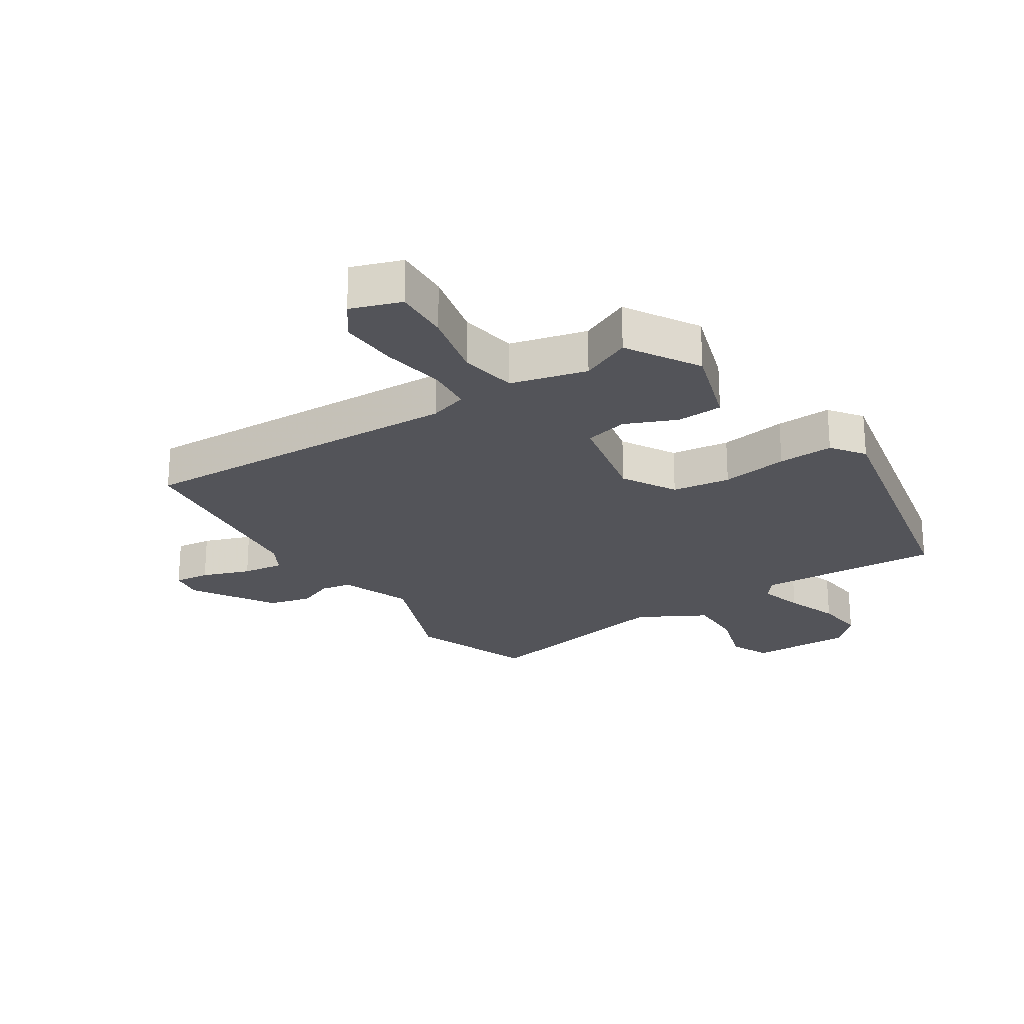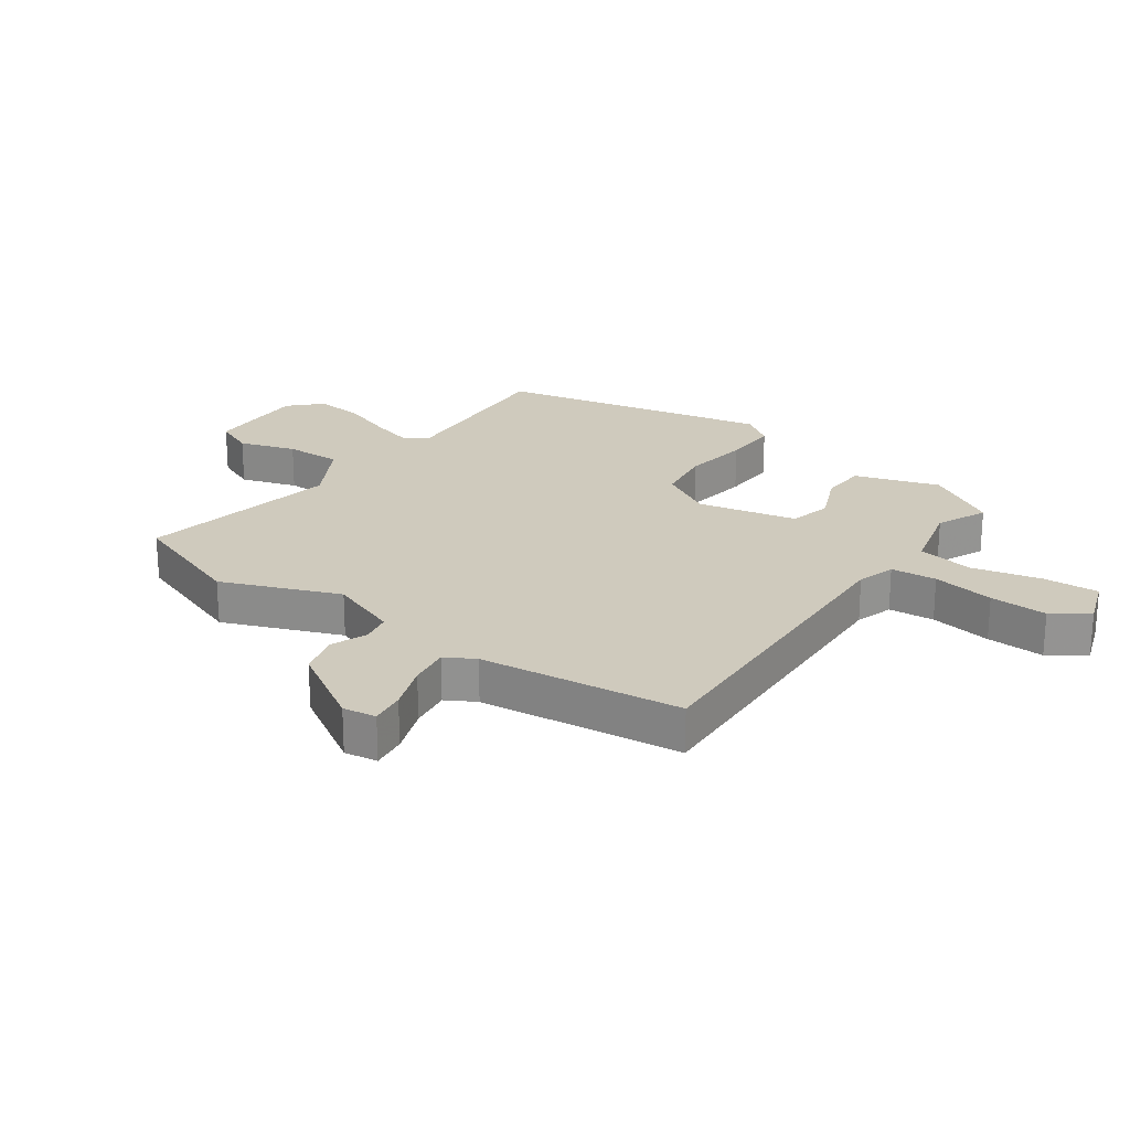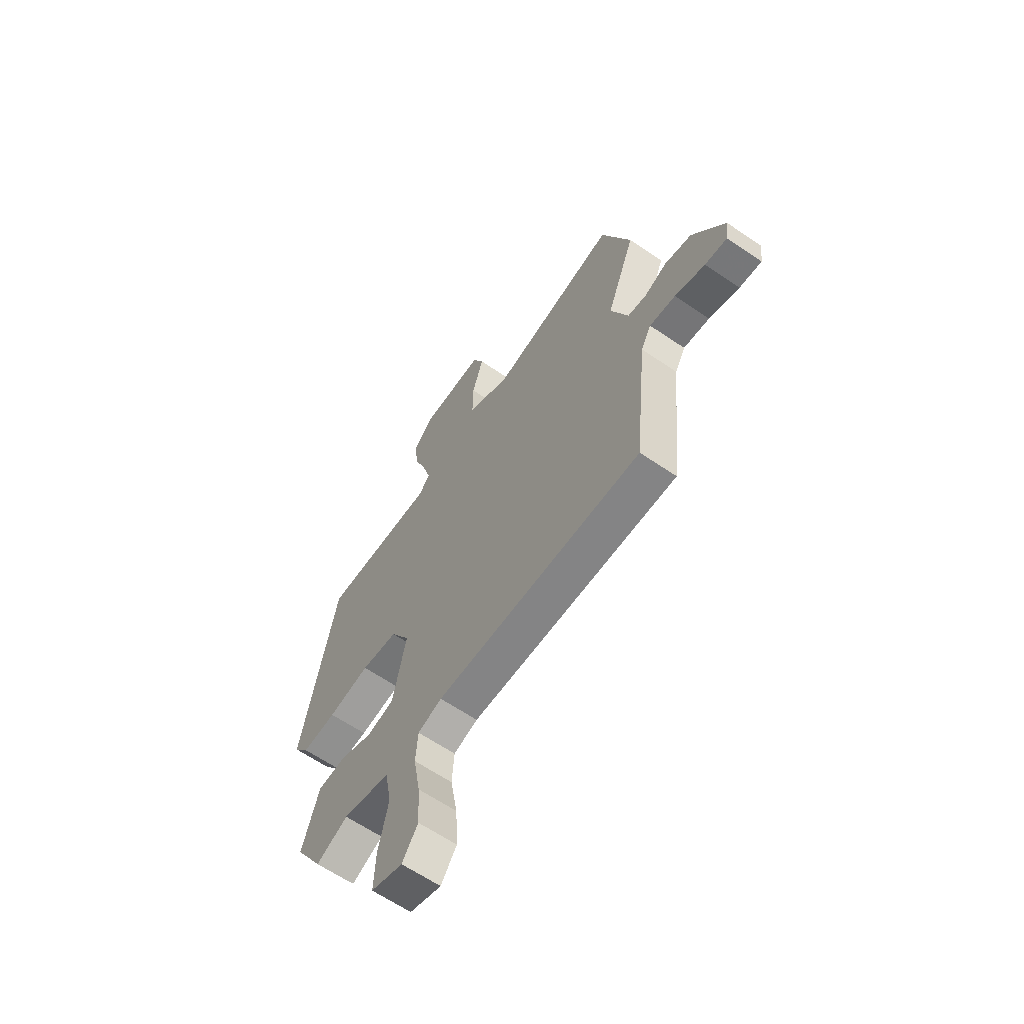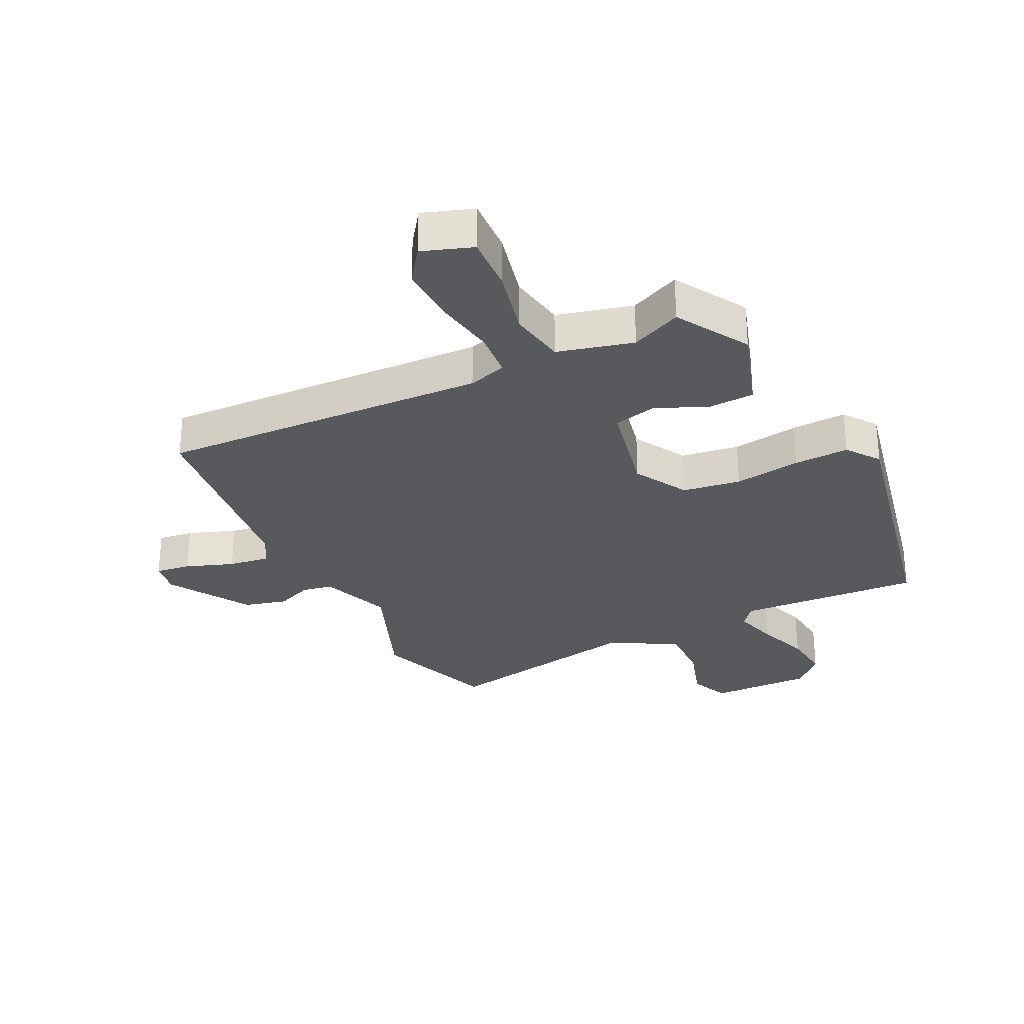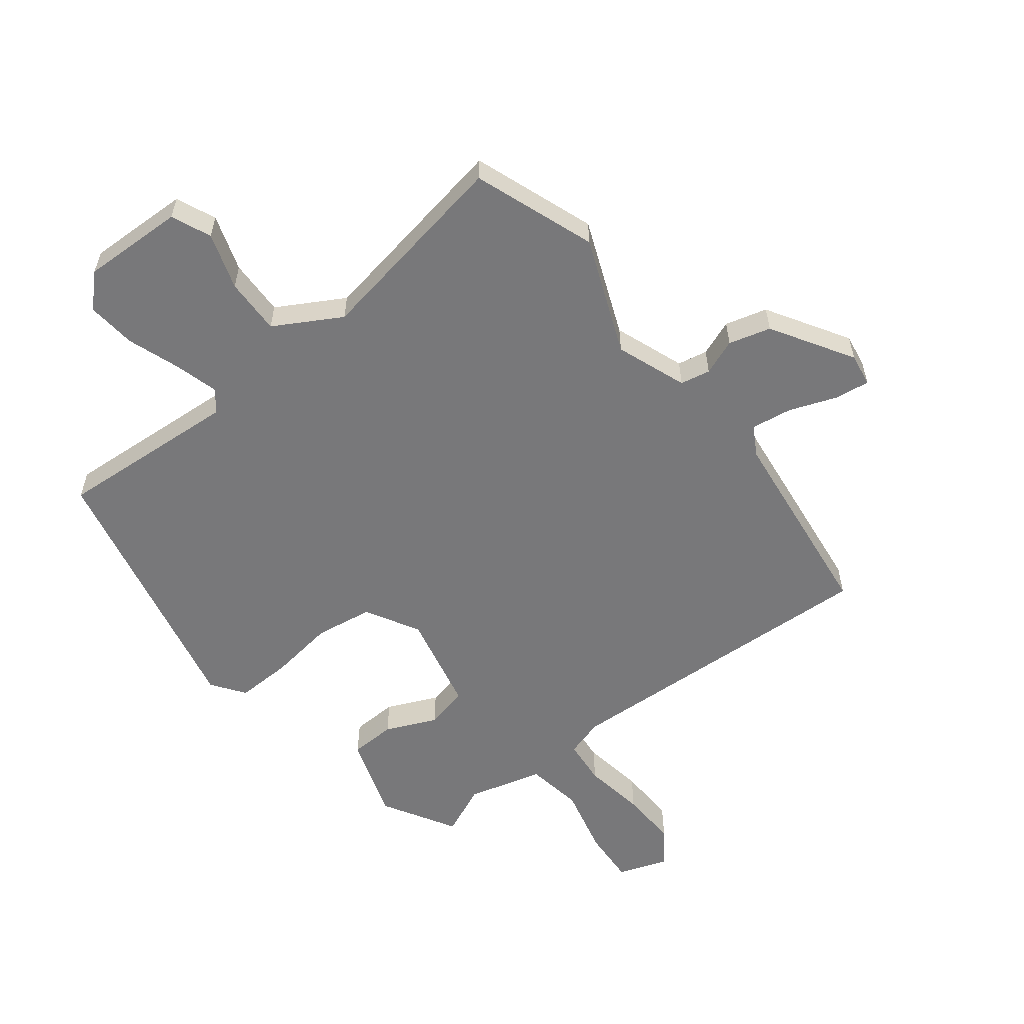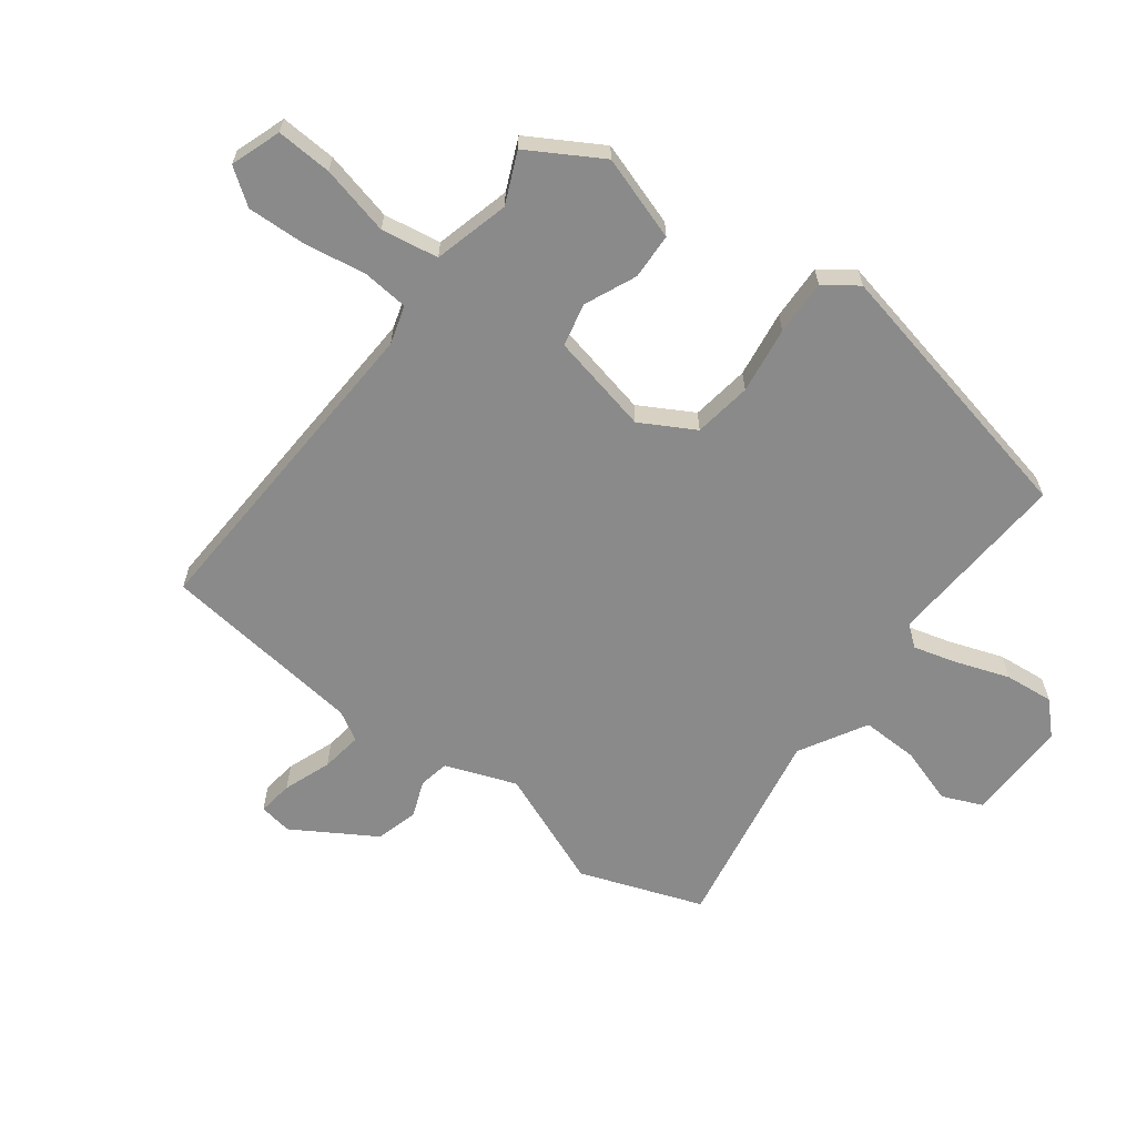
<metadata>
{"format":"obj","ext":"obj","renderer":"f3d","projection":"perspective","resolution":1024,"background":"white","views":[{"elev":-23.8,"azim":-147.2,"up":"+Y"},{"elev":23.1,"azim":124.9,"up":"+Y"},{"elev":-63.3,"azim":55.4,"up":"+Z"},{"elev":-29.5,"azim":-154.3,"up":"+Y"},{"elev":-57.5,"azim":37.0,"up":"+Y"},{"elev":-63.5,"azim":-127.7,"up":"+Y"}]}
</metadata>
<code>
v 0.509 0.07 -0.478
v -0.034 0.07 -0.459
v -0.097 0.07 -0.479
v -0.103 0.07 -0.555
v -0.085 0.07 -0.658
v -0.08 0.07 -0.754
v -0.121 0.07 -0.813
v -0.204 0.07 -0.785
v -0.2 0.07 -0.693
v -0.174 0.07 -0.578
v -0.191 0.07 -0.484
v -0.316 0.07 -0.453
v -0.399 0.07 -0.491
v -0.471 0.07 -0.372
v -0.427 0.07 -0.232
v -0.351 0.07 -0.228
v -0.266 0.07 -0.264
v -0.195 0.07 -0.247
v -0.161 0.07 -0.081
v -0.212 0.07 0.007
v -0.308 0.07 0.02
v -0.418 0.07 0.003
v -0.509 0.07 -0.001
v -0.549 0.07 0.053
v -0.457 0.07 0.507
v -0.154 0.07 0.491
v -0.127 0.07 0.526
v -0.148 0.07 0.598
v -0.18 0.07 0.685
v -0.189 0.07 0.766
v -0.139 0.07 0.817
v 0.03 0.07 0.815
v 0.059 0.07 0.75
v 0.03 0.07 0.656
v 0.029 0.07 0.562
v 0.14 0.07 0.501
v 0.475 0.07 0.566
v 0.551 0.07 0.365
v 0.476 0.07 0.17
v 0.521 0.07 0.054
v 0.571 0.07 0.045
v 0.63 0.07 0.069
v 0.7 0.07 0.051
v 0.784 0.07 -0.082
v 0.776 0.07 -0.137
v 0.718 0.07 -0.13
v 0.639 0.07 -0.102
v 0.571 0.07 -0.093
v 0.544 0.07 -0.142
v 0.509 0 -0.478
v -0.034 0 -0.459
v -0.097 0 -0.479
v -0.103 0 -0.555
v -0.085 0 -0.658
v -0.08 0 -0.754
v -0.121 0 -0.813
v -0.204 0 -0.785
v -0.2 0 -0.693
v -0.174 0 -0.578
v -0.191 0 -0.484
v -0.316 0 -0.453
v -0.399 0 -0.491
v -0.471 0 -0.372
v -0.427 0 -0.232
v -0.351 0 -0.228
v -0.266 0 -0.264
v -0.195 0 -0.247
v -0.161 0 -0.081
v -0.212 0 0.007
v -0.308 0 0.02
v -0.418 0 0.003
v -0.509 0 -0.001
v -0.549 0 0.053
v -0.457 0 0.507
v -0.154 0 0.491
v -0.127 0 0.526
v -0.148 0 0.598
v -0.18 0 0.685
v -0.189 0 0.766
v -0.139 0 0.817
v 0.03 0 0.815
v 0.059 0 0.75
v 0.03 0 0.656
v 0.029 0 0.562
v 0.14 0 0.501
v 0.475 0 0.566
v 0.551 0 0.365
v 0.476 0 0.17
v 0.521 0 0.054
v 0.571 0 0.045
v 0.63 0 0.069
v 0.7 0 0.051
v 0.784 0 -0.082
v 0.776 0 -0.137
v 0.718 0 -0.13
v 0.639 0 -0.102
v 0.571 0 -0.093
v 0.544 0 -0.142
f 44 45 46 47
f 44 47 48
f 41 42 43 44
f 40 41 44 48
f 39 40 48 49
f 36 37 38 39
f 35 36 39 49
f 31 32 33 34
f 31 34 35
f 28 29 30 31
f 27 28 31 35
f 26 27 35 49
f 21 22 23 24
f 20 21 24 25
f 19 20 25 26
f 14 15 16 17
f 12 13 14 17
f 11 12 17 18
f 10 11 18 19
f 8 9 10
f 7 8 10
f 4 5 6 7
f 4 7 10 19
f 26 49 1 2
f 3 4 19 26
f 2 3 26
f 96 95 94 93
f 97 96 93
f 93 92 91 90
f 97 93 90 89
f 98 97 89 88
f 88 87 86 85
f 98 88 85 84
f 83 82 81 80
f 84 83 80
f 80 79 78 77
f 84 80 77 76
f 98 84 76 75
f 73 72 71 70
f 74 73 70 69
f 75 74 69 68
f 66 65 64 63
f 66 63 62 61
f 67 66 61 60
f 68 67 60 59
f 59 58 57
f 59 57 56
f 56 55 54 53
f 68 59 56 53
f 51 50 98 75
f 75 68 53 52
f 75 52 51
f 1 50 51 2
f 2 51 52 3
f 3 52 53 4
f 4 53 54 5
f 5 54 55 6
f 6 55 56 7
f 7 56 57 8
f 8 57 58 9
f 9 58 59 10
f 10 59 60 11
f 11 60 61 12
f 12 61 62 13
f 13 62 63 14
f 14 63 64 15
f 15 64 65 16
f 16 65 66 17
f 17 66 67 18
f 18 67 68 19
f 19 68 69 20
f 20 69 70 21
f 21 70 71 22
f 22 71 72 23
f 23 72 73 24
f 24 73 74 25
f 25 74 75 26
f 26 75 76 27
f 27 76 77 28
f 28 77 78 29
f 29 78 79 30
f 30 79 80 31
f 31 80 81 32
f 32 81 82 33
f 33 82 83 34
f 34 83 84 35
f 35 84 85 36
f 36 85 86 37
f 37 86 87 38
f 38 87 88 39
f 39 88 89 40
f 40 89 90 41
f 41 90 91 42
f 42 91 92 43
f 43 92 93 44
f 44 93 94 45
f 45 94 95 46
f 46 95 96 47
f 47 96 97 48
f 48 97 98 49
f 49 98 50 1

</code>
